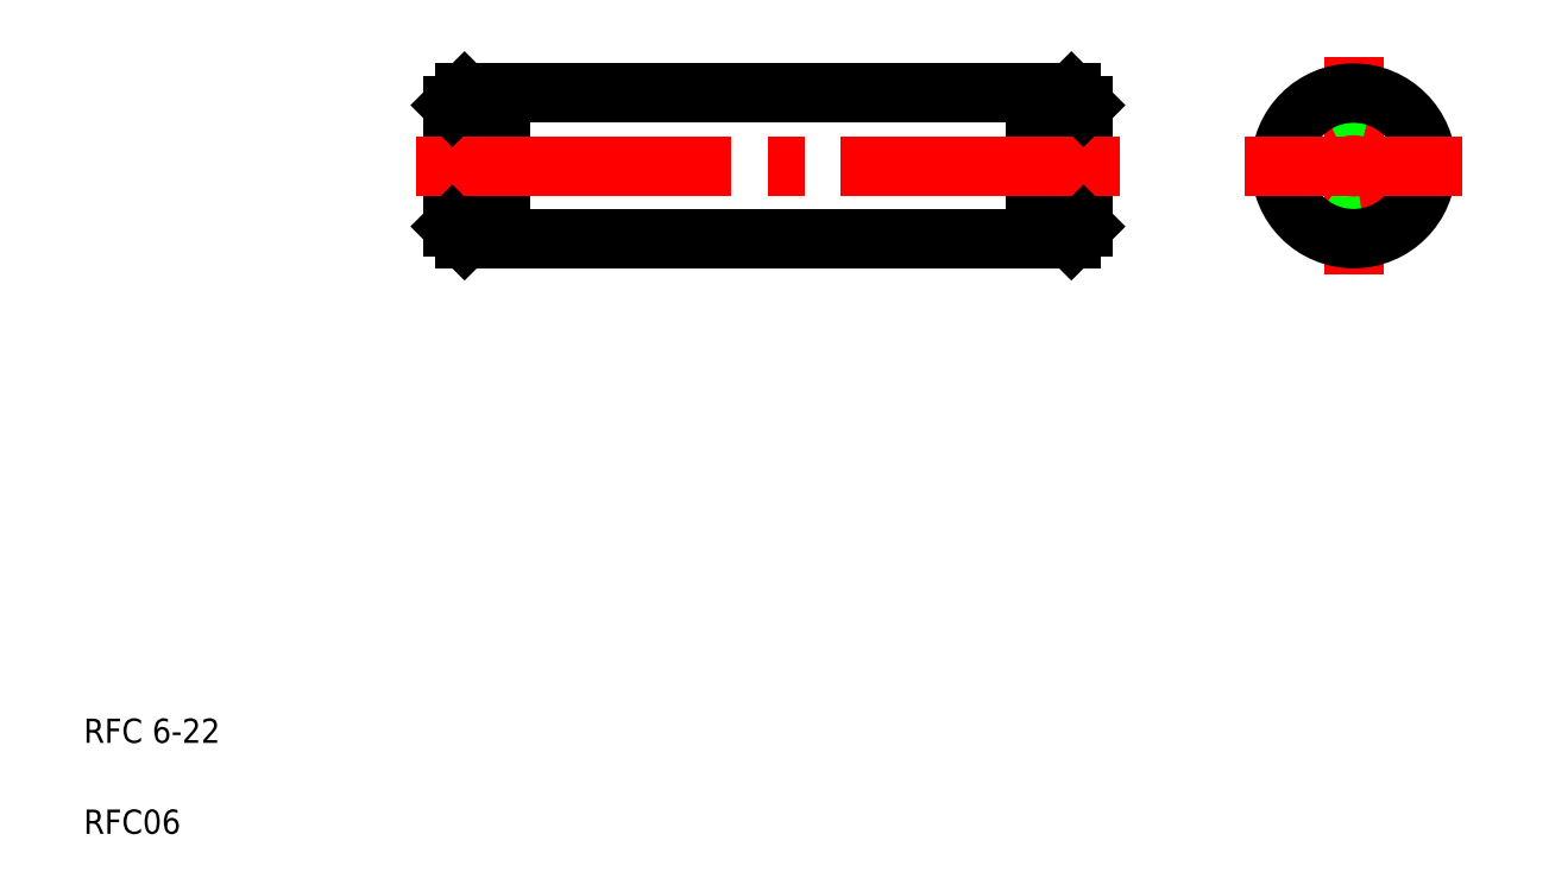
<metadata>
{"format":"dxf","ext":"dxf","renderer":"ezdxf+matplotlib","layout":"modelspace","background":"white","min_lineweight":24,"dpi":150}
</metadata>
<code>
0
SECTION
2
ENTITIES
0
TEXT
8
0
10
2.5
20
6.25
30
0
40
1
1
RFC 6-22
0
TEXT
8
0
10
2.5
20
2.5
30
0
40
1
1
RFC06
0
LINE
8
0
10
43.69
20
32.54
30
0
11
43.69
21
27.54
31
0
0
LINE
8
0
10
43.19
20
27.04
30
0
11
43.19
21
33.04
31
0
0
LINE
8
0
10
42.39
20
33.04
30
0
11
42.39
21
27.04
31
0
0
LINE
8
0
10
18.19
20
27.04
30
0
11
18.19
21
33.04
31
0
0
LINE
8
0
10
18.99
20
33.04
30
0
11
18.99
21
27.04
31
0
0
LINE
8
0
10
17.69
20
32.54
30
0
11
17.69
21
27.54
31
0
0
LINE
8
0
10
19.69
20
33.04
30
0
11
19.69
21
27.04
31
0
0
LINE
8
0
10
41.69
20
33.04
30
0
11
41.69
21
27.04
31
0
0
LINE
8
CENTER
10
16.19
20
30.04
30
0
11
45.19
21
30.04
31
0
0
LINE
8
0
10
19.69
20
27.04
30
0
11
41.69
21
27.04
31
0
0
LINE
8
0
10
17.69
20
27.54
30
0
11
18.19
21
27.04
31
0
0
LINE
8
0
10
18.99
20
27.54
30
0
11
19.69
21
27.54
31
0
0
LINE
8
0
10
18.19
20
27.04
30
0
11
18.99
21
27.04
31
0
0
LINE
8
0
10
42.39
20
27.54
30
0
11
41.69
21
27.54
31
0
0
LINE
8
0
10
43.19
20
27.04
30
0
11
42.39
21
27.04
31
0
0
LINE
8
0
10
43.69
20
27.54
30
0
11
43.19
21
27.04
31
0
0
LINE
8
0
10
19.69
20
33.04
30
0
11
41.69
21
33.04
31
0
0
LINE
8
0
10
17.69
20
32.54
30
0
11
18.19
21
33.04
31
0
0
LINE
8
0
10
18.99
20
32.54
30
0
11
19.69
21
32.54
31
0
0
LINE
8
0
10
18.39
20
33.04
30
0
11
18.39
21
33.04
31
0
0
LINE
8
0
10
18.59
20
33.04
30
0
11
18.59
21
33.04
31
0
0
LINE
8
0
10
18.19
20
33.04
30
0
11
18.99
21
33.04
31
0
0
LINE
8
0
10
42.39
20
32.54
30
0
11
41.69
21
32.54
31
0
0
LINE
8
0
10
43.69
20
32.54
30
0
11
43.19
21
33.04
31
0
0
LINE
8
0
10
43.19
20
33.04
30
0
11
42.39
21
33.04
31
0
0
LINE
8
CENTER
10
54.81
20
34.54
30
0
11
54.81
21
25.54
31
0
0
CIRCLE
8
0
10
54.81
20
30.04
30
0
40
2.5
0
CIRCLE
8
0
10
54.81
20
30.04
30
0
40
3
0
LINE
8
CENTER
10
50.31
20
30.04
30
0
11
59.31
21
30.04
31
0
0
ENDSEC
0
EOF

</code>
